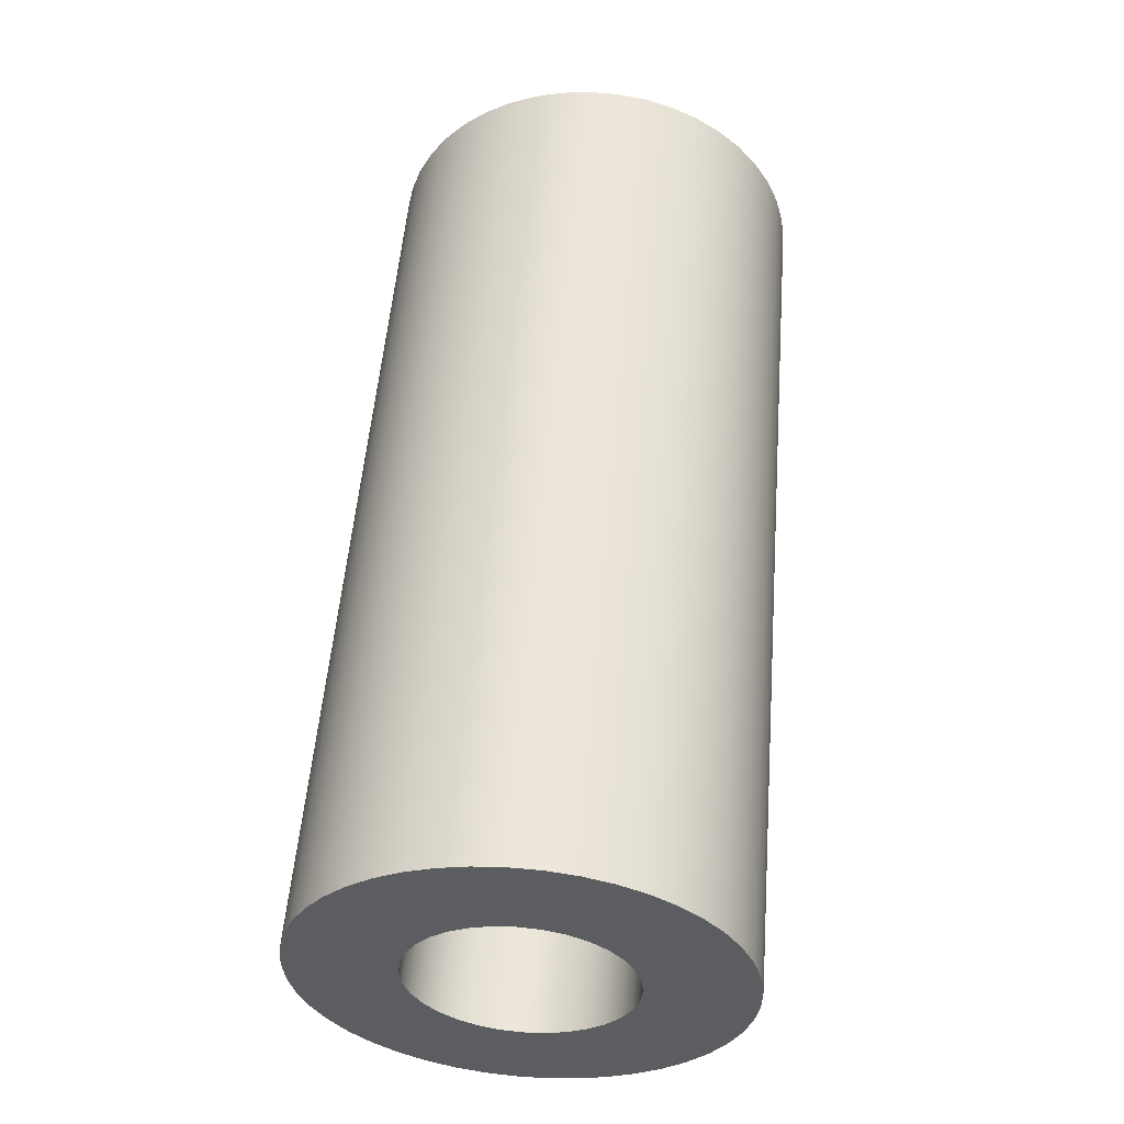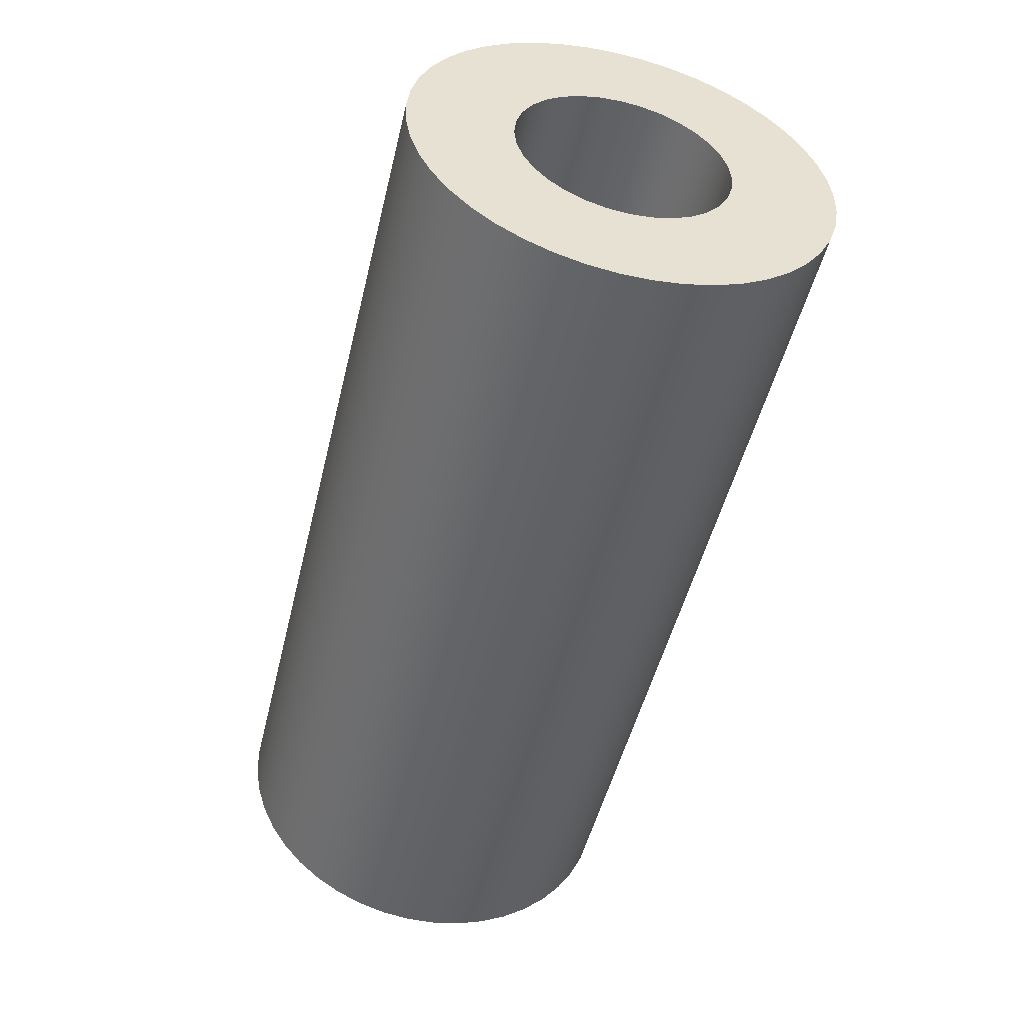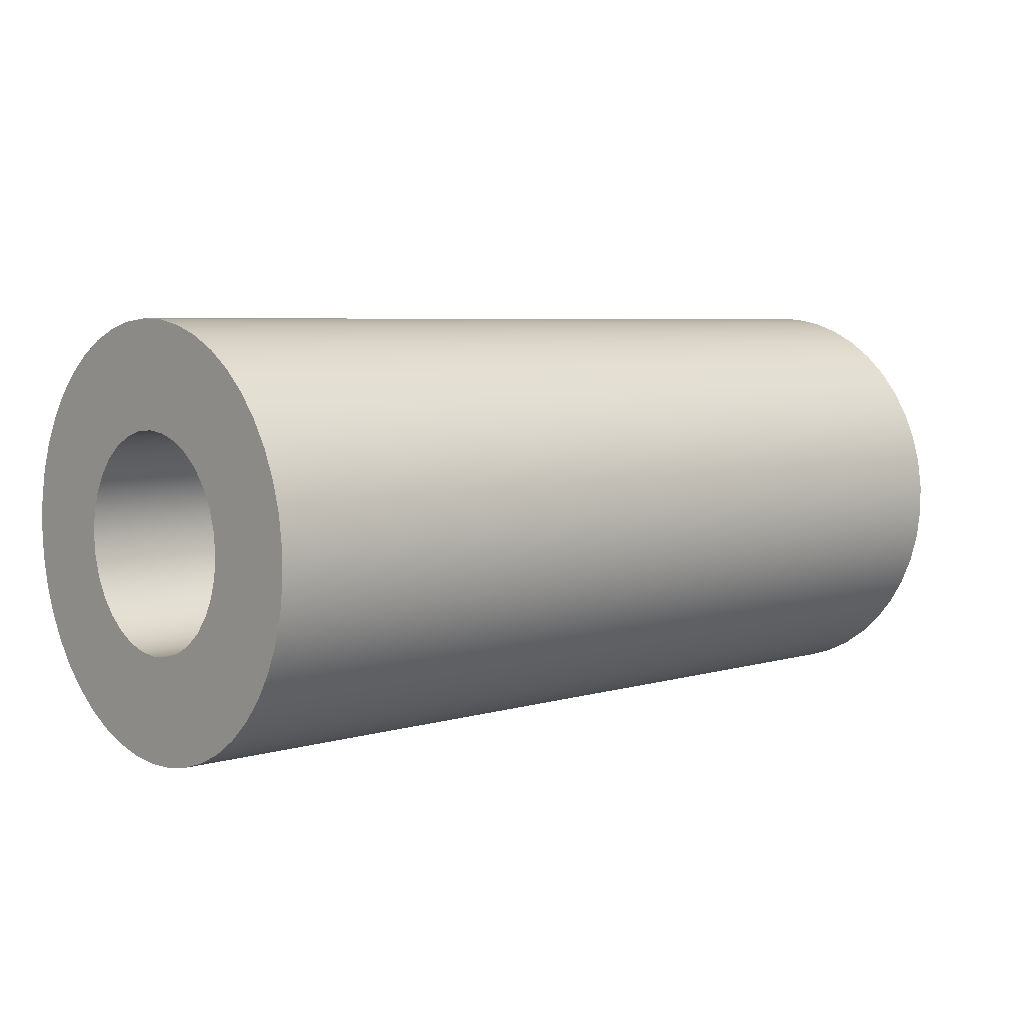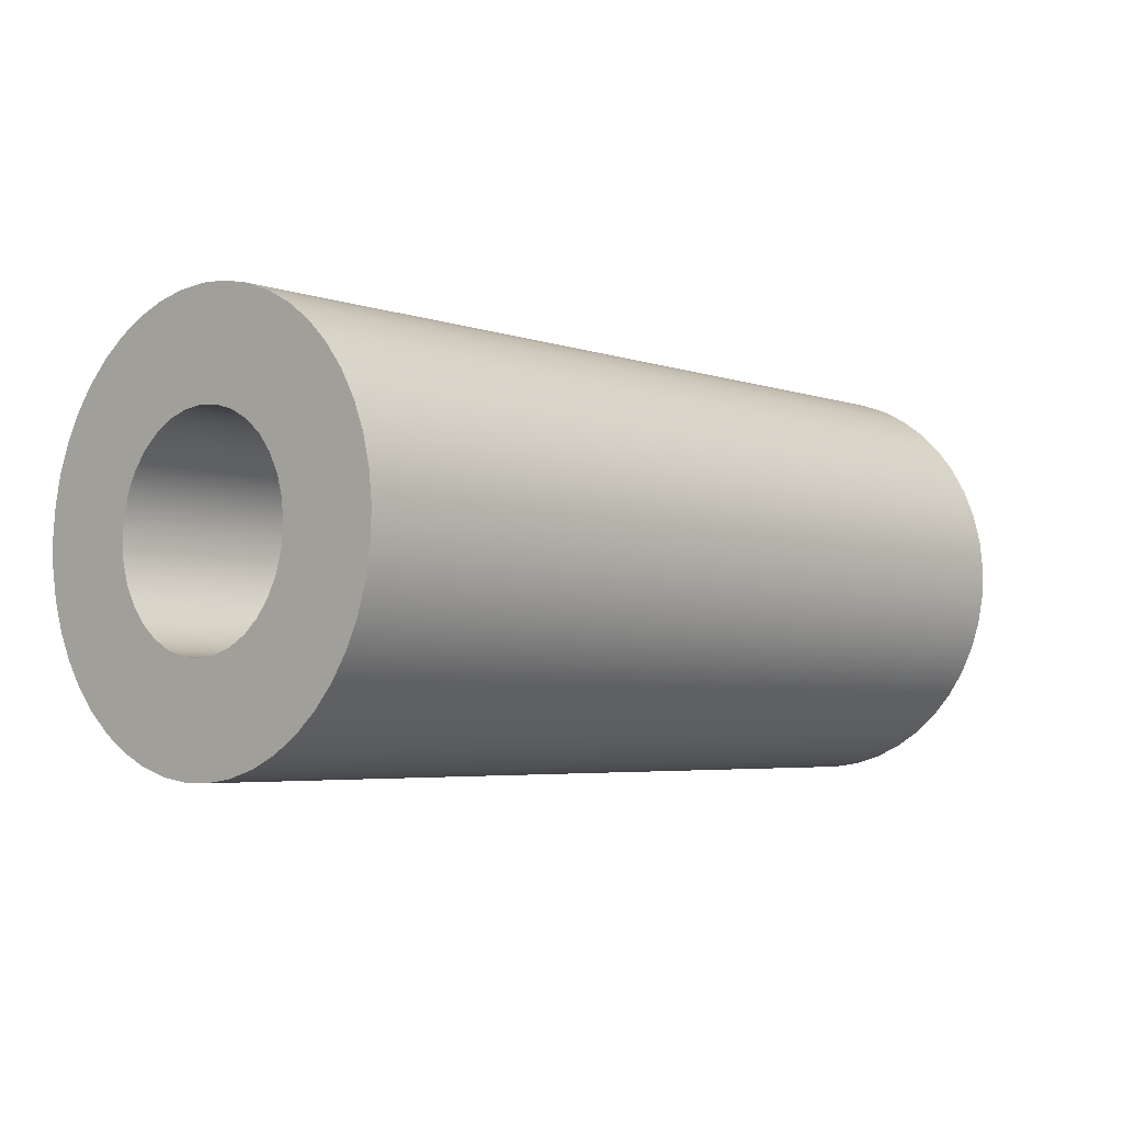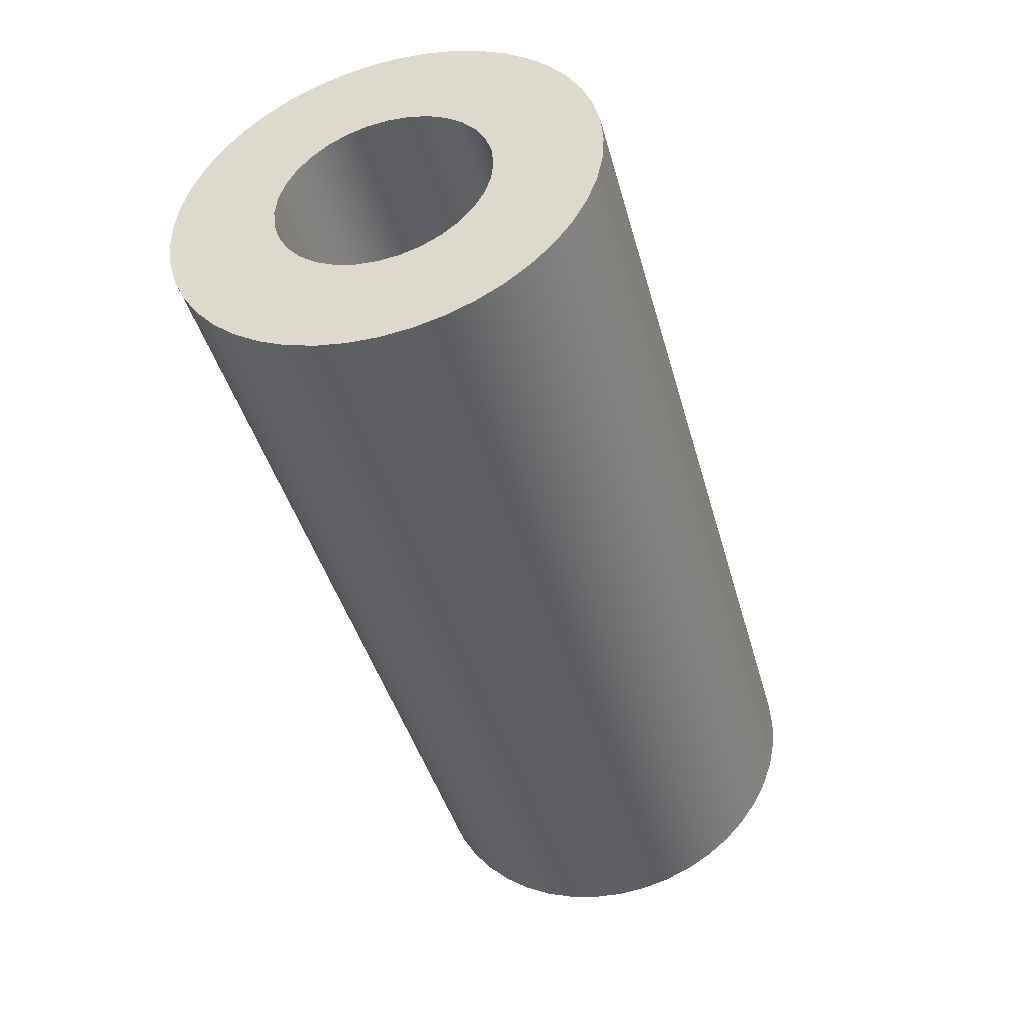
<metadata>
{"format":"obj","ext":"obj","renderer":"f3d","projection":"perspective","resolution":1024,"background":"white","views":[{"elev":53.9,"azim":94.6,"up":"+Y"},{"elev":-50.0,"azim":76.5,"up":"+Z"},{"elev":5.7,"azim":138.0,"up":"+Y"},{"elev":-4.4,"azim":-48.1,"up":"+Z"},{"elev":-43.4,"azim":-74.7,"up":"+Y"}]}
</metadata>
<code>
v 0 47.36 -35.77
v 0 47.01 -35.8
v 0 46.67 -35.91
v 0 46.36 -36.07
v 0 46.09 -36.3
v 0 45.86 -36.57
v 0 45.7 -36.88
v 0 45.59 -37.22
v 0 45.56 -37.57
v 0 45.59 -37.92
v 0 45.7 -38.26
v 0 45.86 -38.57
v 0 46.09 -38.84
v 0 46.36 -39.07
v 0 46.67 -39.23
v 0 47.01 -39.33
v 0 47.36 -39.37
v 0 47.71 -39.33
v 0 48.05 -39.23
v 0 48.36 -39.07
v 0 48.63 -38.84
v 0 48.86 -38.57
v 0 49.02 -38.26
v 0 49.12 -37.92
v 0 49.16 -37.57
v 0 49.12 -37.22
v 0 49.02 -36.88
v 0 48.86 -36.57
v 0 48.63 -36.3
v 0 48.36 -36.07
v 0 48.05 -35.91
v 0 47.71 -35.8
v 0 47.36 -34.02
v 0 47.85 -34.05
v 0 48.34 -34.16
v 0 48.8 -34.33
v 0 49.24 -34.56
v 0 49.64 -34.85
v 0 50 -35.19
v 0 50.3 -35.58
v 0 50.55 -36.01
v 0 50.73 -36.47
v 0 50.85 -36.95
v 0 50.91 -37.44
v 0 50.89 -37.94
v 0 50.8 -38.43
v 0 50.65 -38.9
v 0 50.43 -39.34
v 0 50.16 -39.75
v 0 49.82 -40.12
v 0 49.45 -40.44
v 0 49.03 -40.7
v 0 48.57 -40.9
v 0 48.1 -41.04
v 0 47.61 -41.11
v 0 47.11 -41.11
v 0 46.62 -41.04
v 0 46.14 -40.9
v 0 45.69 -40.7
v 0 45.27 -40.44
v 0 44.89 -40.12
v 0 44.56 -39.75
v 0 44.28 -39.34
v 0 44.07 -38.9
v 0 43.91 -38.43
v 0 43.83 -37.94
v 0 43.81 -37.44
v 0 43.86 -36.95
v 0 43.98 -36.47
v 0 44.17 -36.01
v 0 44.42 -35.58
v 0 44.72 -35.19
v 0 45.08 -34.85
v 0 45.48 -34.56
v 0 45.91 -34.33
v 0 46.38 -34.16
v 0 46.86 -34.05
v 15.3 47.36 -34.02
v 15.3 47.85 -34.05
v 15.3 48.34 -34.16
v 15.3 48.8 -34.33
v 15.3 49.24 -34.56
v 15.3 49.64 -34.85
v 15.3 50 -35.19
v 15.3 50.3 -35.58
v 15.3 50.55 -36.01
v 15.3 50.73 -36.47
v 15.3 50.85 -36.95
v 15.3 50.91 -37.44
v 15.3 50.89 -37.94
v 15.3 50.8 -38.43
v 15.3 50.65 -38.9
v 15.3 50.43 -39.34
v 15.3 50.16 -39.75
v 15.3 49.82 -40.12
v 15.3 49.45 -40.44
v 15.3 49.03 -40.7
v 15.3 48.57 -40.9
v 15.3 48.1 -41.04
v 15.3 47.61 -41.11
v 15.3 47.11 -41.11
v 15.3 46.62 -41.04
v 15.3 46.14 -40.9
v 15.3 45.69 -40.7
v 15.3 45.27 -40.44
v 15.3 44.89 -40.12
v 15.3 44.56 -39.75
v 15.3 44.28 -39.34
v 15.3 44.07 -38.9
v 15.3 43.91 -38.43
v 15.3 43.83 -37.94
v 15.3 43.81 -37.44
v 15.3 43.86 -36.95
v 15.3 43.98 -36.47
v 15.3 44.17 -36.01
v 15.3 44.42 -35.58
v 15.3 44.72 -35.19
v 15.3 45.08 -34.85
v 15.3 45.48 -34.56
v 15.3 45.91 -34.33
v 15.3 46.38 -34.16
v 15.3 46.86 -34.05
v 0 47.36 -34.02
v 0 46.86 -34.05
v 0 46.38 -34.16
v 0 45.91 -34.33
v 0 45.48 -34.56
v 0 45.08 -34.85
v 0 44.72 -35.19
v 0 44.42 -35.58
v 0 44.17 -36.01
v 0 43.98 -36.47
v 0 43.86 -36.95
v 0 43.81 -37.44
v 0 43.83 -37.94
v 0 43.91 -38.43
v 0 44.07 -38.9
v 0 44.28 -39.34
v 0 44.56 -39.75
v 0 44.89 -40.12
v 0 45.27 -40.44
v 0 45.69 -40.7
v 0 46.14 -40.9
v 0 46.62 -41.04
v 0 47.11 -41.11
v 0 47.61 -41.11
v 0 48.1 -41.04
v 0 48.57 -40.9
v 0 49.03 -40.7
v 0 49.45 -40.44
v 0 49.82 -40.12
v 0 50.16 -39.75
v 0 50.43 -39.34
v 0 50.65 -38.9
v 0 50.8 -38.43
v 0 50.89 -37.94
v 0 50.91 -37.44
v 0 50.85 -36.95
v 0 50.73 -36.47
v 0 50.55 -36.01
v 0 50.3 -35.58
v 0 50 -35.19
v 0 49.64 -34.85
v 0 49.24 -34.56
v 0 48.8 -34.33
v 0 48.34 -34.16
v 0 47.85 -34.05
v 0 47.36 -34.02
v 15.3 47.36 -34.02
v 15.3 47.36 -35.77
v 15.3 47.71 -35.8
v 15.3 48.05 -35.91
v 15.3 48.36 -36.07
v 15.3 48.63 -36.3
v 15.3 48.86 -36.57
v 15.3 49.02 -36.88
v 15.3 49.12 -37.22
v 15.3 49.16 -37.57
v 15.3 49.12 -37.92
v 15.3 49.02 -38.26
v 15.3 48.86 -38.57
v 15.3 48.63 -38.84
v 15.3 48.36 -39.07
v 15.3 48.05 -39.23
v 15.3 47.71 -39.33
v 15.3 47.36 -39.37
v 15.3 47.01 -39.33
v 15.3 46.67 -39.23
v 15.3 46.36 -39.07
v 15.3 46.09 -38.84
v 15.3 45.86 -38.57
v 15.3 45.7 -38.26
v 15.3 45.59 -37.92
v 15.3 45.56 -37.57
v 15.3 45.59 -37.22
v 15.3 45.7 -36.88
v 15.3 45.86 -36.57
v 15.3 46.09 -36.3
v 15.3 46.36 -36.07
v 15.3 46.67 -35.91
v 15.3 47.01 -35.8
v 15.3 47.36 -34.02
v 15.3 46.86 -34.05
v 15.3 46.38 -34.16
v 15.3 45.91 -34.33
v 15.3 45.48 -34.56
v 15.3 45.08 -34.85
v 15.3 44.72 -35.19
v 15.3 44.42 -35.58
v 15.3 44.17 -36.01
v 15.3 43.98 -36.47
v 15.3 43.86 -36.95
v 15.3 43.81 -37.44
v 15.3 43.83 -37.94
v 15.3 43.91 -38.43
v 15.3 44.07 -38.9
v 15.3 44.28 -39.34
v 15.3 44.56 -39.75
v 15.3 44.89 -40.12
v 15.3 45.27 -40.44
v 15.3 45.69 -40.7
v 15.3 46.14 -40.9
v 15.3 46.62 -41.04
v 15.3 47.11 -41.11
v 15.3 47.61 -41.11
v 15.3 48.1 -41.04
v 15.3 48.57 -40.9
v 15.3 49.03 -40.7
v 15.3 49.45 -40.44
v 15.3 49.82 -40.12
v 15.3 50.16 -39.75
v 15.3 50.43 -39.34
v 15.3 50.65 -38.9
v 15.3 50.8 -38.43
v 15.3 50.89 -37.94
v 15.3 50.91 -37.44
v 15.3 50.85 -36.95
v 15.3 50.73 -36.47
v 15.3 50.55 -36.01
v 15.3 50.3 -35.58
v 15.3 50 -35.19
v 15.3 49.64 -34.85
v 15.3 49.24 -34.56
v 15.3 48.8 -34.33
v 15.3 48.34 -34.16
v 15.3 47.85 -34.05
v 15.3 47.36 -35.77
v 15.3 47.01 -35.8
v 15.3 46.67 -35.91
v 15.3 46.36 -36.07
v 15.3 46.09 -36.3
v 15.3 45.86 -36.57
v 15.3 45.7 -36.88
v 15.3 45.59 -37.22
v 15.3 45.56 -37.57
v 15.3 45.59 -37.92
v 15.3 45.7 -38.26
v 15.3 45.86 -38.57
v 15.3 46.09 -38.84
v 15.3 46.36 -39.07
v 15.3 46.67 -39.23
v 15.3 47.01 -39.33
v 15.3 47.36 -39.37
v 15.3 47.71 -39.33
v 15.3 48.05 -39.23
v 15.3 48.36 -39.07
v 15.3 48.63 -38.84
v 15.3 48.86 -38.57
v 15.3 49.02 -38.26
v 15.3 49.12 -37.92
v 15.3 49.16 -37.57
v 15.3 49.12 -37.22
v 15.3 49.02 -36.88
v 15.3 48.86 -36.57
v 15.3 48.63 -36.3
v 15.3 48.36 -36.07
v 15.3 48.05 -35.91
v 15.3 47.71 -35.8
v 0 47.36 -35.77
v 0 47.71 -35.8
v 0 48.05 -35.91
v 0 48.36 -36.07
v 0 48.63 -36.3
v 0 48.86 -36.57
v 0 49.02 -36.88
v 0 49.12 -37.22
v 0 49.16 -37.57
v 0 49.12 -37.92
v 0 49.02 -38.26
v 0 48.86 -38.57
v 0 48.63 -38.84
v 0 48.36 -39.07
v 0 48.05 -39.23
v 0 47.71 -39.33
v 0 47.36 -39.37
v 0 47.01 -39.33
v 0 46.67 -39.23
v 0 46.36 -39.07
v 0 46.09 -38.84
v 0 45.86 -38.57
v 0 45.7 -38.26
v 0 45.59 -37.92
v 0 45.56 -37.57
v 0 45.59 -37.22
v 0 45.7 -36.88
v 0 45.86 -36.57
v 0 46.09 -36.3
v 0 46.36 -36.07
v 0 46.67 -35.91
v 0 47.01 -35.8
v 15.3 47.36 -35.77
v 0 47.36 -35.77
f 2 77 1
f 1 77 33
f 1 33 34
f 77 2 76
f 76 2 3
f 76 3 75
f 75 3 74
f 74 3 4
f 74 4 73
f 73 4 5
f 73 5 72
f 72 5 6
f 72 6 71
f 71 6 70
f 70 6 7
f 70 7 69
f 69 7 8
f 69 8 68
f 68 8 67
f 67 8 9
f 67 9 66
f 66 9 10
f 66 10 65
f 65 10 11
f 65 11 64
f 64 11 63
f 63 11 12
f 63 12 62
f 62 12 13
f 62 13 61
f 61 13 60
f 60 13 14
f 60 14 59
f 59 14 15
f 59 15 58
f 58 15 16
f 58 16 57
f 57 16 56
f 56 16 17
f 56 17 55
f 55 17 18
f 55 18 54
f 54 18 53
f 53 18 19
f 53 19 52
f 52 19 20
f 52 20 51
f 51 20 21
f 51 21 50
f 50 21 49
f 49 21 22
f 49 22 48
f 48 22 23
f 48 23 47
f 47 23 46
f 46 23 24
f 46 24 45
f 45 24 25
f 45 25 44
f 44 25 26
f 44 26 43
f 43 26 42
f 42 26 27
f 42 27 41
f 41 27 28
f 41 28 40
f 40 28 39
f 39 28 29
f 39 29 38
f 38 29 30
f 38 30 37
f 37 30 31
f 37 31 36
f 36 31 35
f 35 31 32
f 35 32 34
f 34 32 1
f 79 167 78
f 78 167 168
f 169 123 122
f 122 123 124
f 122 124 121
f 121 124 125
f 121 125 120
f 120 125 126
f 120 126 119
f 119 126 127
f 119 127 118
f 118 127 128
f 118 128 117
f 117 128 129
f 117 129 116
f 116 129 130
f 116 130 115
f 115 130 131
f 115 131 114
f 114 131 132
f 114 132 113
f 113 132 133
f 113 133 112
f 112 133 134
f 112 134 111
f 111 134 135
f 111 135 110
f 110 135 136
f 110 136 109
f 109 136 137
f 109 137 108
f 108 137 138
f 108 138 107
f 107 138 139
f 107 139 106
f 106 139 140
f 106 140 105
f 105 140 141
f 105 141 104
f 104 141 142
f 104 142 103
f 103 142 143
f 103 143 102
f 102 143 144
f 102 144 101
f 101 144 145
f 101 145 100
f 100 145 146
f 100 146 99
f 99 146 147
f 99 147 98
f 98 147 148
f 98 148 97
f 97 148 149
f 97 149 96
f 96 149 150
f 96 150 95
f 95 150 151
f 95 151 94
f 94 151 152
f 94 152 93
f 93 152 153
f 93 153 92
f 92 153 154
f 92 154 91
f 91 154 155
f 91 155 90
f 90 155 156
f 90 156 89
f 89 156 157
f 89 157 88
f 88 157 158
f 88 158 87
f 87 158 159
f 87 159 86
f 86 159 160
f 86 160 85
f 85 160 161
f 85 161 84
f 84 161 162
f 84 162 83
f 83 162 163
f 83 163 82
f 82 163 164
f 82 164 81
f 81 164 165
f 81 165 80
f 80 165 166
f 80 166 79
f 79 166 167
f 171 246 170
f 170 246 202
f 170 202 203
f 246 171 245
f 245 171 172
f 245 172 244
f 244 172 243
f 243 172 173
f 243 173 242
f 242 173 174
f 242 174 241
f 241 174 175
f 241 175 240
f 240 175 239
f 239 175 176
f 239 176 238
f 238 176 177
f 238 177 237
f 237 177 236
f 236 177 178
f 236 178 235
f 235 178 179
f 235 179 234
f 234 179 180
f 234 180 233
f 233 180 232
f 232 180 181
f 232 181 231
f 231 181 182
f 231 182 230
f 230 182 229
f 229 182 183
f 229 183 228
f 228 183 184
f 228 184 227
f 227 184 185
f 227 185 226
f 226 185 225
f 225 185 186
f 225 186 224
f 224 186 187
f 224 187 223
f 223 187 222
f 222 187 188
f 222 188 221
f 221 188 189
f 221 189 220
f 220 189 190
f 220 190 219
f 219 190 218
f 218 190 191
f 218 191 217
f 217 191 192
f 217 192 216
f 216 192 215
f 215 192 193
f 215 193 214
f 214 193 194
f 214 194 213
f 213 194 195
f 213 195 212
f 212 195 211
f 211 195 196
f 211 196 210
f 210 196 197
f 210 197 209
f 209 197 208
f 208 197 198
f 208 198 207
f 207 198 199
f 207 199 206
f 206 199 200
f 206 200 205
f 205 200 204
f 204 200 201
f 204 201 203
f 203 201 170
f 248 310 247
f 247 310 312
f 311 279 278
f 278 279 280
f 278 280 277
f 277 280 281
f 277 281 276
f 276 281 282
f 276 282 275
f 275 282 283
f 275 283 274
f 274 283 284
f 274 284 273
f 273 284 285
f 273 285 272
f 272 285 286
f 272 286 271
f 271 286 287
f 271 287 270
f 270 287 288
f 270 288 269
f 269 288 289
f 269 289 268
f 268 289 290
f 268 290 267
f 267 290 291
f 267 291 266
f 266 291 292
f 266 292 265
f 265 292 293
f 265 293 264
f 264 293 294
f 264 294 263
f 263 294 295
f 263 295 262
f 262 295 296
f 262 296 261
f 261 296 297
f 261 297 260
f 260 297 298
f 260 298 259
f 259 298 299
f 259 299 258
f 258 299 300
f 258 300 257
f 257 300 301
f 257 301 256
f 256 301 302
f 256 302 255
f 255 302 303
f 255 303 254
f 254 303 304
f 254 304 253
f 253 304 305
f 253 305 252
f 252 305 306
f 252 306 251
f 251 306 307
f 251 307 250
f 250 307 308
f 250 308 249
f 249 308 309
f 249 309 248
f 248 309 310

</code>
